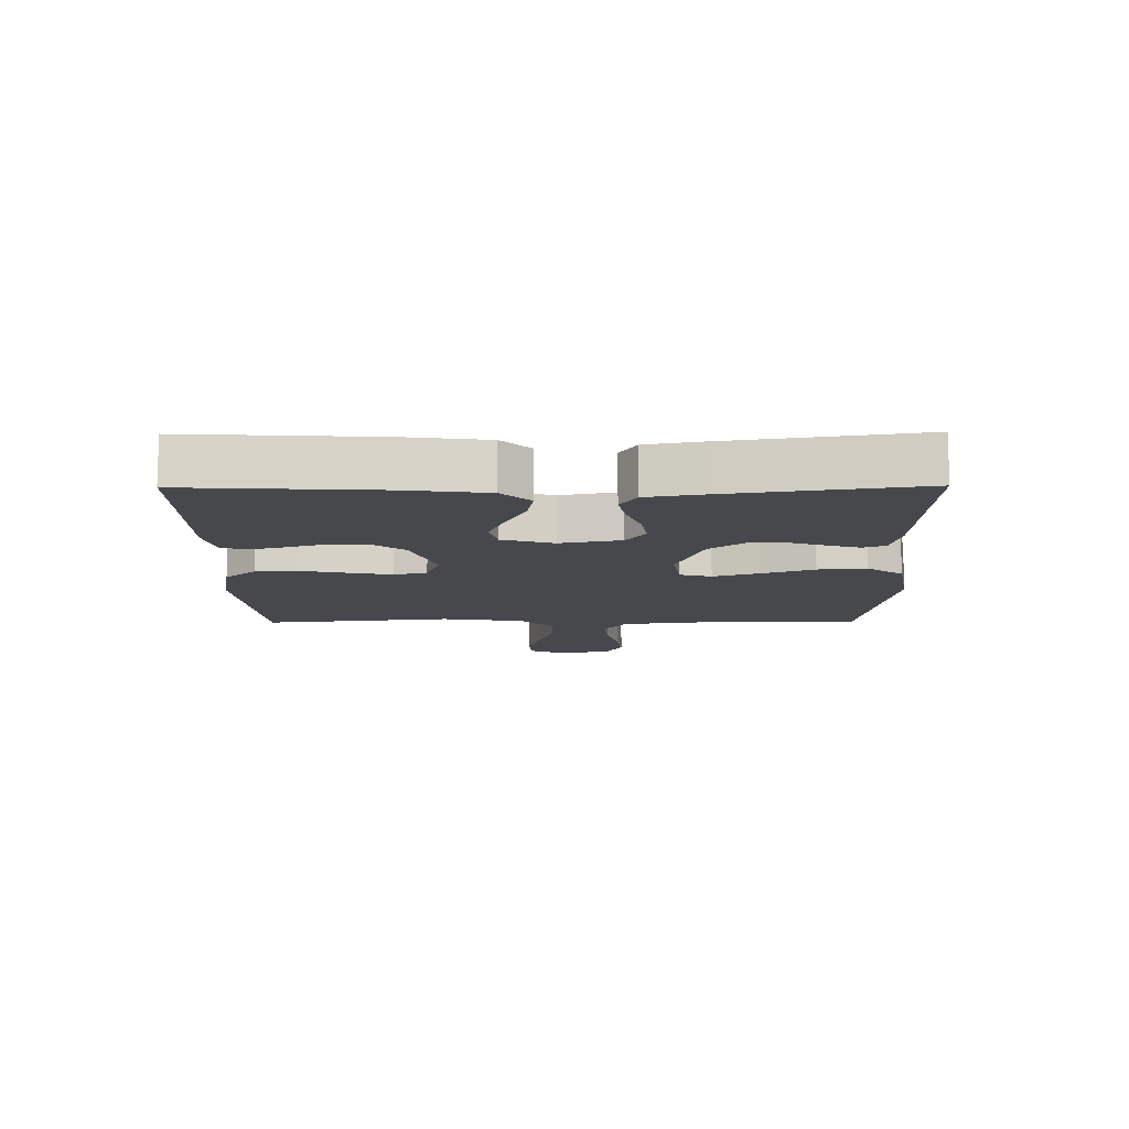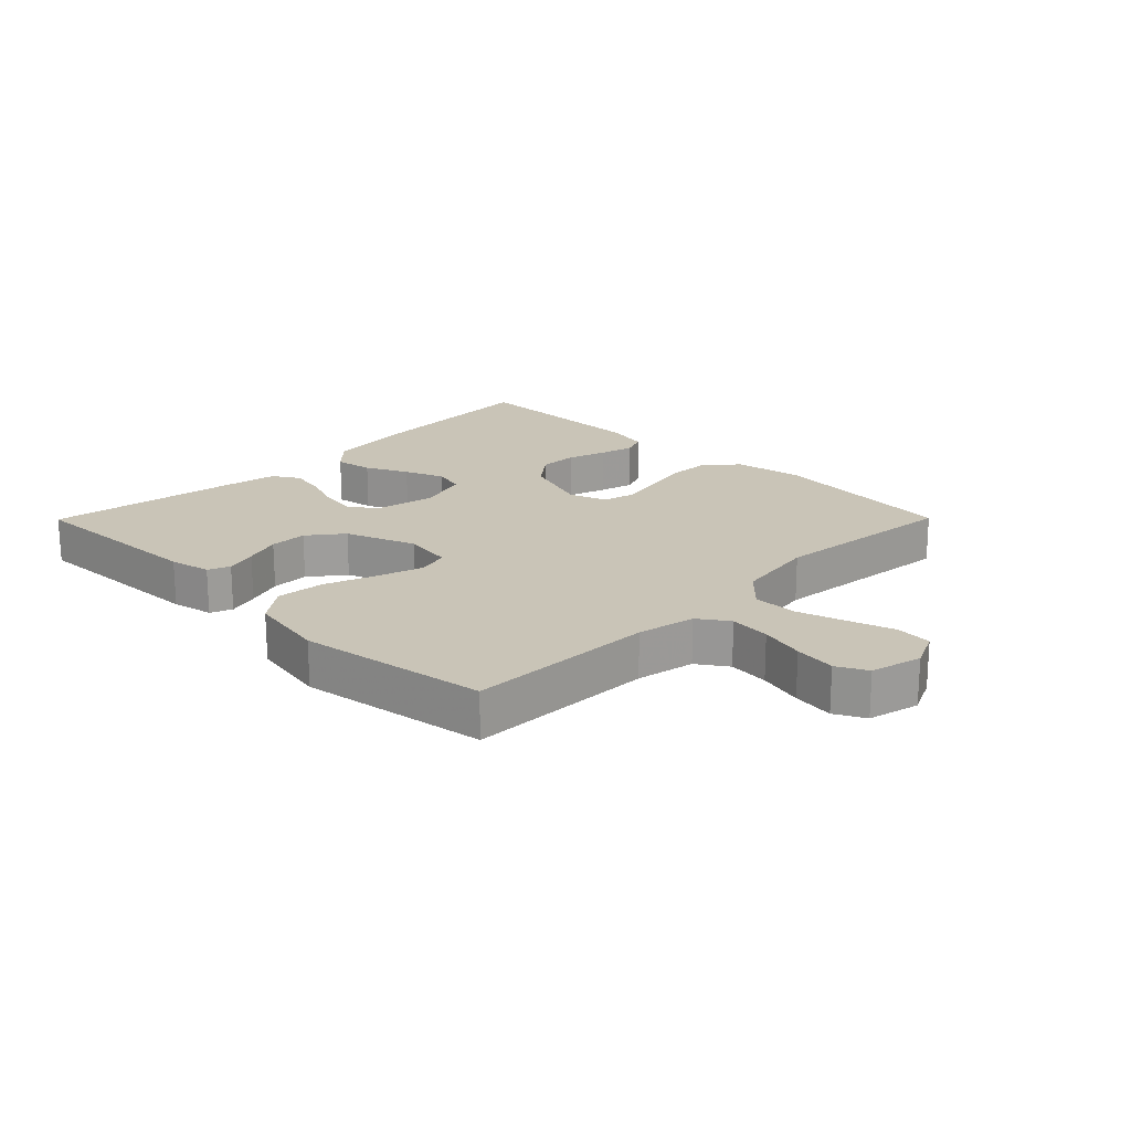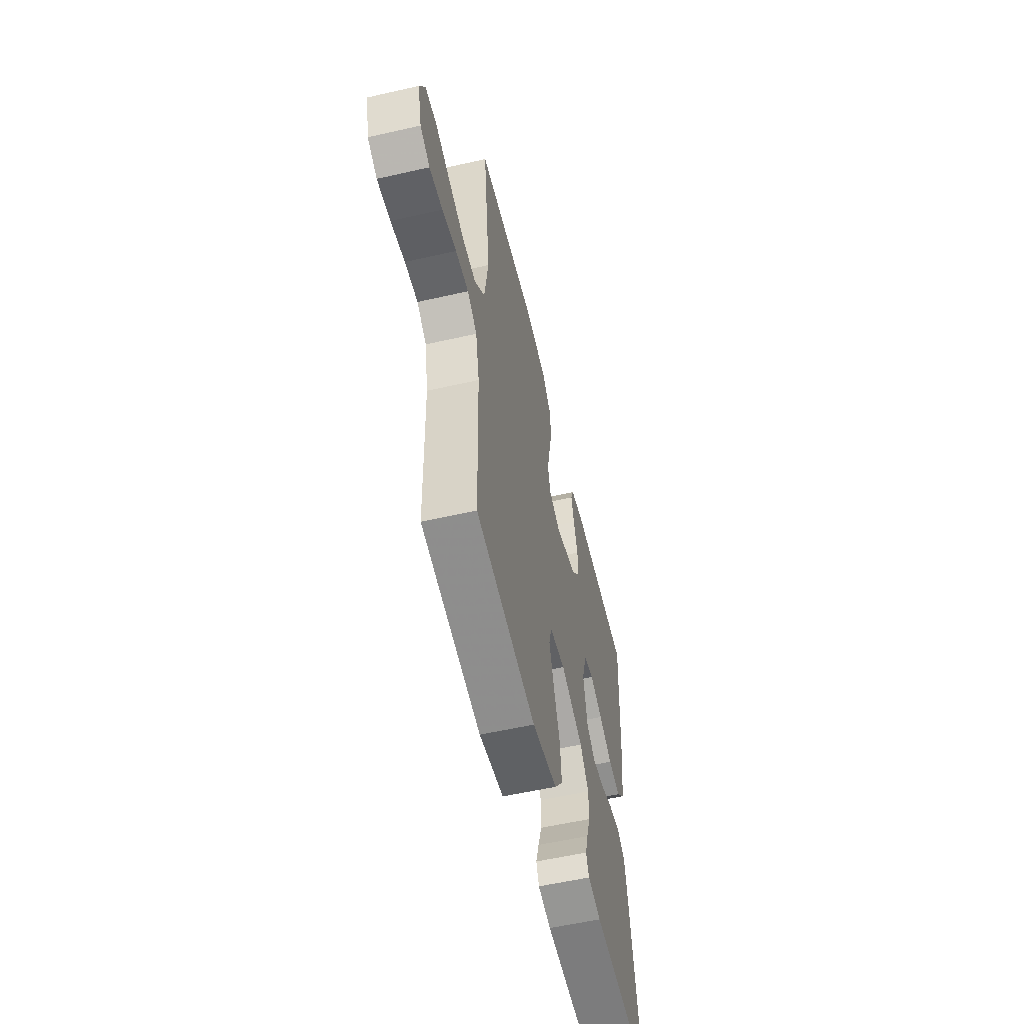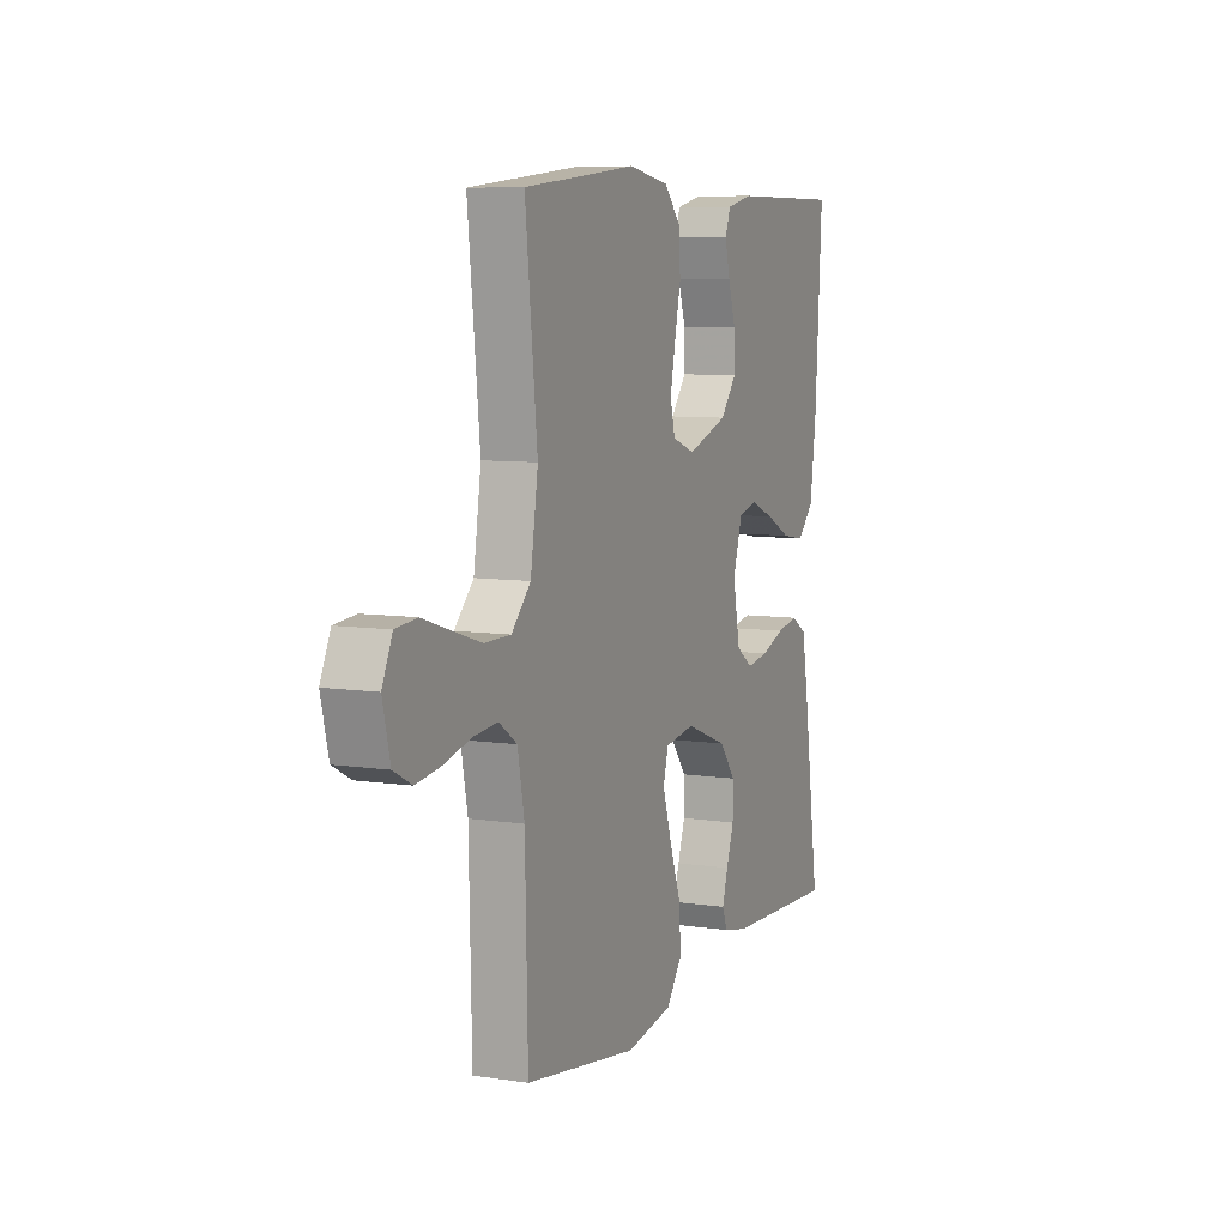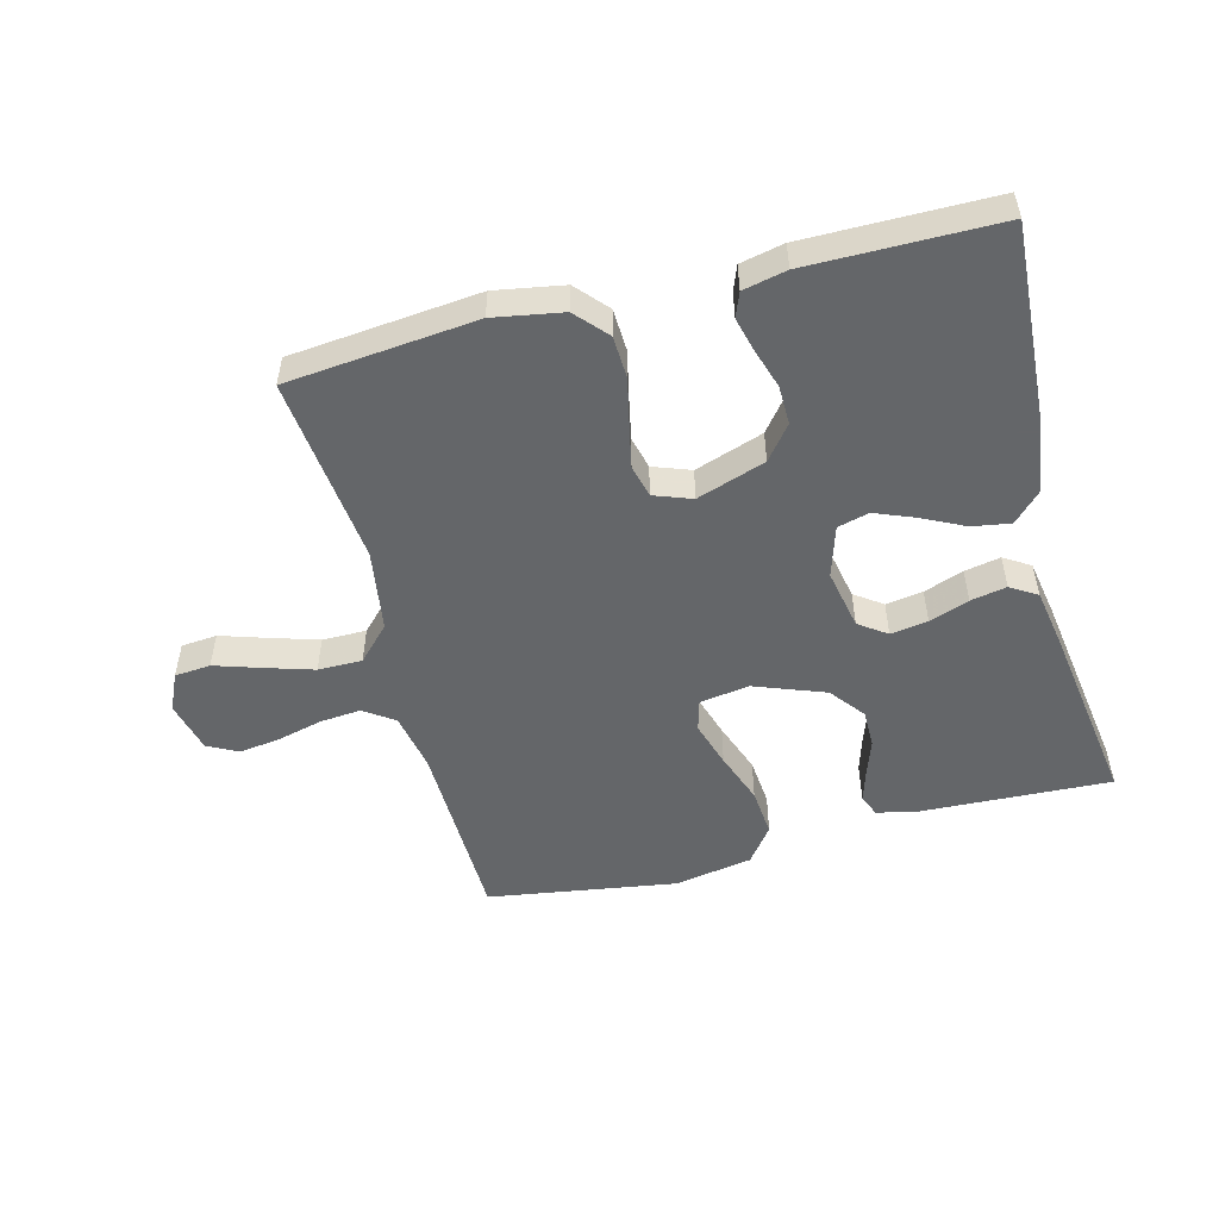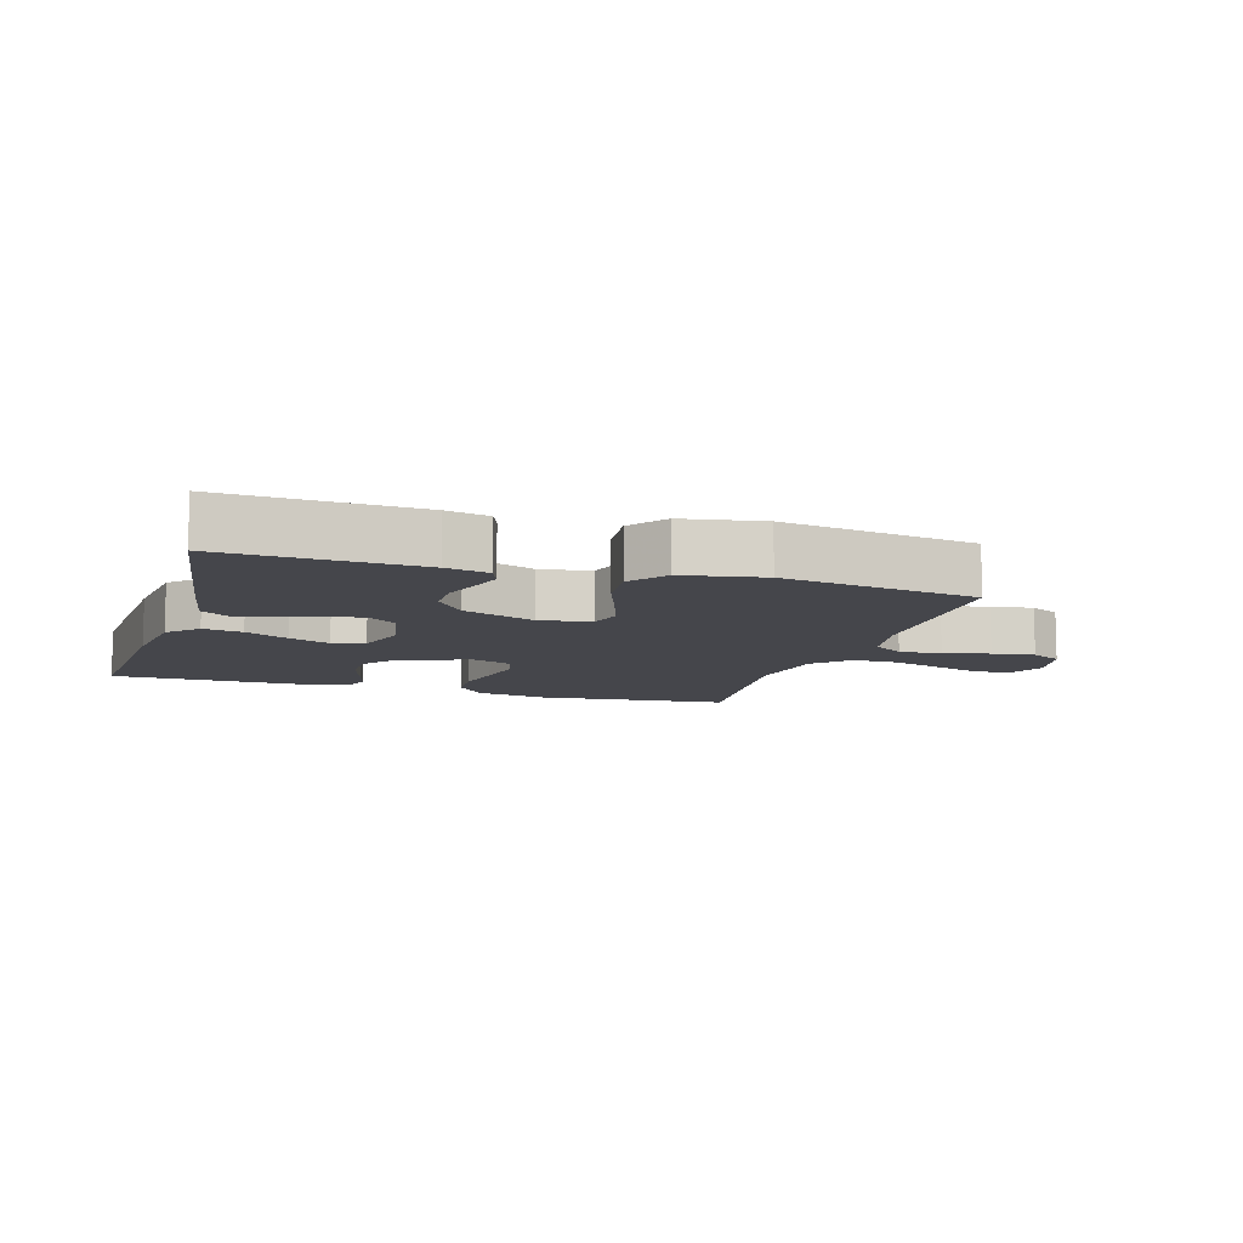
<metadata>
{"format":"obj","ext":"obj","renderer":"f3d","projection":"perspective","resolution":1024,"background":"white","views":[{"elev":-11.4,"azim":90.6,"up":"+Y"},{"elev":19.9,"azim":-135.3,"up":"+Y"},{"elev":-56.5,"azim":-76.6,"up":"+Z"},{"elev":7.8,"azim":-67.0,"up":"+Z"},{"elev":-51.7,"azim":14.5,"up":"+Y"},{"elev":-10.0,"azim":162.9,"up":"+Y"}]}
</metadata>
<code>
v 0.5 0.07 0.5
v 0.482 0.07 0.2
v 0.465 0.07 0.071
v 0.421 0.07 0.026
v 0.36 0.07 0.036
v 0.293 0.07 0.069
v 0.23 0.07 0.094
v 0.18 0.07 0.081
v 0.155 0.07 0
v 0.174 0.07 -0.096
v 0.218 0.07 -0.127
v 0.277 0.07 -0.118
v 0.34 0.07 -0.095
v 0.397 0.07 -0.084
v 0.439 0.07 -0.11
v 0.455 0.07 -0.2
v 0.5 0.07 -0.5
v 0.2 0.07 -0.487
v 0.134 0.07 -0.473
v 0.12 0.07 -0.438
v 0.135 0.07 -0.388
v 0.155 0.07 -0.33
v 0.155 0.07 -0.27
v 0.112 0.07 -0.215
v 0 0.07 -0.173
v -0.079 0.07 -0.185
v -0.093 0.07 -0.235
v -0.07 0.07 -0.308
v -0.04 0.07 -0.39
v -0.033 0.07 -0.467
v -0.076 0.07 -0.524
v -0.2 0.07 -0.546
v -0.5 0.07 -0.5
v -0.507 0.07 -0.2
v -0.525 0.07 -0.107
v -0.573 0.07 -0.074
v -0.638 0.07 -0.08
v -0.709 0.07 -0.098
v -0.775 0.07 -0.107
v -0.823 0.07 -0.082
v -0.843 0.07 0
v -0.816 0.07 0.059
v -0.759 0.07 0.064
v -0.687 0.07 0.041
v -0.609 0.07 0.017
v -0.539 0.07 0.017
v -0.488 0.07 0.07
v -0.468 0.07 0.2
v -0.5 0.07 0.5
v -0.2 0.07 0.53
v -0.091 0.07 0.511
v -0.046 0.07 0.461
v -0.043 0.07 0.394
v -0.059 0.07 0.32
v -0.073 0.07 0.252
v -0.06 0.07 0.2
v 0 0.07 0.178
v 0.109 0.07 0.215
v 0.151 0.07 0.268
v 0.15 0.07 0.33
v 0.13 0.07 0.393
v 0.116 0.07 0.447
v 0.131 0.07 0.486
v 0.2 0.07 0.501
v 0.5 0 0.5
v 0.482 0 0.2
v 0.465 0 0.071
v 0.421 0 0.026
v 0.36 0 0.036
v 0.293 0 0.069
v 0.23 0 0.094
v 0.18 0 0.081
v 0.155 0 0
v 0.174 0 -0.096
v 0.218 0 -0.127
v 0.277 0 -0.118
v 0.34 0 -0.095
v 0.397 0 -0.084
v 0.439 0 -0.11
v 0.455 0 -0.2
v 0.5 0 -0.5
v 0.2 0 -0.487
v 0.134 0 -0.473
v 0.12 0 -0.438
v 0.135 0 -0.388
v 0.155 0 -0.33
v 0.155 0 -0.27
v 0.112 0 -0.215
v 0 0 -0.173
v -0.079 0 -0.185
v -0.093 0 -0.235
v -0.07 0 -0.308
v -0.04 0 -0.39
v -0.033 0 -0.467
v -0.076 0 -0.524
v -0.2 0 -0.546
v -0.5 0 -0.5
v -0.507 0 -0.2
v -0.525 0 -0.107
v -0.573 0 -0.074
v -0.638 0 -0.08
v -0.709 0 -0.098
v -0.775 0 -0.107
v -0.823 0 -0.082
v -0.843 0 0
v -0.816 0 0.059
v -0.759 0 0.064
v -0.687 0 0.041
v -0.609 0 0.017
v -0.539 0 0.017
v -0.488 0 0.07
v -0.468 0 0.2
v -0.5 0 0.5
v -0.2 0 0.53
v -0.091 0 0.511
v -0.046 0 0.461
v -0.043 0 0.394
v -0.059 0 0.32
v -0.073 0 0.252
v -0.06 0 0.2
v 0 0 0.178
v 0.109 0 0.215
v 0.151 0 0.268
v 0.15 0 0.33
v 0.13 0 0.393
v 0.116 0 0.447
v 0.131 0 0.486
v 0.2 0 0.501
f 4 5 6
f 3 4 6
f 2 3 6
f 1 2 6
f 64 1 6
f 63 64 6
f 62 63 6
f 61 62 6
f 60 61 6
f 59 60 6 7
f 58 59 7 8
f 57 58 8 9
f 56 57 9 10
f 52 53 54
f 51 52 54
f 50 51 54
f 49 50 54
f 48 49 54
f 47 48 54 55
f 46 47 55 56
f 42 43 44
f 41 42 44
f 40 41 44
f 39 40 44
f 38 39 44
f 37 38 44
f 36 37 44 45
f 35 36 45 46
f 32 33 34
f 31 32 34
f 30 31 34
f 29 30 34
f 28 29 34
f 34 35 46
f 28 34 46
f 27 28 46
f 20 21 22
f 19 20 22
f 18 19 22
f 17 18 22
f 16 17 22
f 15 16 22
f 14 15 22
f 13 14 22
f 12 13 22
f 11 12 22 23
f 10 11 23 24
f 26 27 46 56
f 25 26 56 10
f 10 24 25
f 70 69 68
f 70 68 67
f 70 67 66
f 70 66 65
f 70 65 128
f 70 128 127
f 70 127 126
f 70 126 125
f 70 125 124
f 71 70 124 123
f 72 71 123 122
f 73 72 122 121
f 74 73 121 120
f 118 117 116
f 118 116 115
f 118 115 114
f 118 114 113
f 118 113 112
f 119 118 112 111
f 120 119 111 110
f 108 107 106
f 108 106 105
f 108 105 104
f 108 104 103
f 108 103 102
f 108 102 101
f 109 108 101 100
f 110 109 100 99
f 98 97 96
f 98 96 95
f 98 95 94
f 98 94 93
f 98 93 92
f 110 99 98
f 110 98 92
f 110 92 91
f 86 85 84
f 86 84 83
f 86 83 82
f 86 82 81
f 86 81 80
f 86 80 79
f 86 79 78
f 86 78 77
f 86 77 76
f 87 86 76 75
f 88 87 75 74
f 120 110 91 90
f 74 120 90 89
f 89 88 74
f 1 65 66 2
f 2 66 67 3
f 3 67 68 4
f 4 68 69 5
f 5 69 70 6
f 6 70 71 7
f 7 71 72 8
f 8 72 73 9
f 9 73 74 10
f 10 74 75 11
f 11 75 76 12
f 12 76 77 13
f 13 77 78 14
f 14 78 79 15
f 15 79 80 16
f 16 80 81 17
f 17 81 82 18
f 18 82 83 19
f 19 83 84 20
f 20 84 85 21
f 21 85 86 22
f 22 86 87 23
f 23 87 88 24
f 24 88 89 25
f 25 89 90 26
f 26 90 91 27
f 27 91 92 28
f 28 92 93 29
f 29 93 94 30
f 30 94 95 31
f 31 95 96 32
f 32 96 97 33
f 33 97 98 34
f 34 98 99 35
f 35 99 100 36
f 36 100 101 37
f 37 101 102 38
f 38 102 103 39
f 39 103 104 40
f 40 104 105 41
f 41 105 106 42
f 42 106 107 43
f 43 107 108 44
f 44 108 109 45
f 45 109 110 46
f 46 110 111 47
f 47 111 112 48
f 48 112 113 49
f 49 113 114 50
f 50 114 115 51
f 51 115 116 52
f 52 116 117 53
f 53 117 118 54
f 54 118 119 55
f 55 119 120 56
f 56 120 121 57
f 57 121 122 58
f 58 122 123 59
f 59 123 124 60
f 60 124 125 61
f 61 125 126 62
f 62 126 127 63
f 63 127 128 64
f 64 128 65 1

</code>
